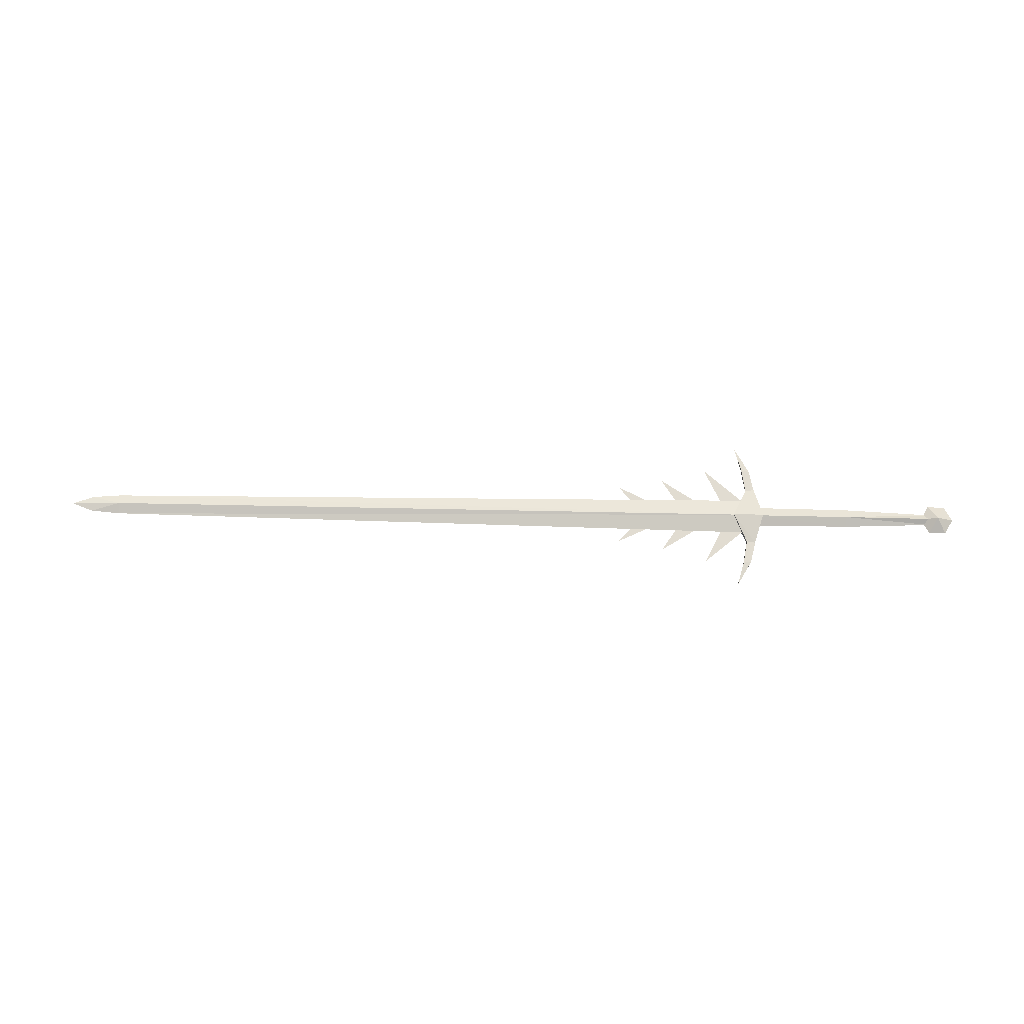
<metadata>
{"format":"obj","ext":"obj","renderer":"f3d","projection":"perspective","resolution":1024,"background":"white","views":[{"elev":69.3,"azim":1.2,"up":"+Y"}]}
</metadata>
<code>
o ITMW_055_2H_SWORD_LIGHT_05
v -1.008 0.005934 0
v -0.02 0 0.0265
v -1.08 0 0
v -1.008 -0.005934 0
v -0.02 0 -0.0265
v -0.026 0.002 -0.04193
v -0.0455 0.01 0
v -0.026 0.002 0.04193
v -0.04158 -0 -0.1132
v -0.03167 0.002 -0.07699
v -0.04158 -0 0.1132
v -0.03167 0.002 0.07699
v -0.03121 0 0.02461
v -0.09 0 0.075
v -0.06522 0 0.02409
v -0.03133 0 -0.02471
v -0.09 0 -0.075
v -0.06503 0 -0.0237
v -0.01997 -0.002 -0.07472
v -0.01997 -0.002 0.07472
v -0.1053 0 -0.02417
v -0.1575 0 -0.0575
v -0.1355 0 -0.02377
v -0.1053 0 0.02417
v -0.1575 0 0.0575
v -0.1348 0 0.0227
v -0.005069 0 -0.01454
v 0.2605 0 -0.00799
v -0.005069 0 0.01454
v 0.2713 0.01235 0
v 0.259 0 0.02139
v 0.2837 0 -0.02139
v 0.2713 -0.01235 0
v -0.1793 0 -0.02279
v -0.225 0 -0.045
v -0.2046 0 -0.02204
v -0.1797 0 0.02297
v -0.225 0 0.045
v -0.205 0 0.02245
v -0.02003 0.008 0
v -0.02003 -0.008 0
v 0.2605 0 0.00799
v -0.0455 -0.01 0
v 0.2769 -0.005448 2e-06
v 0.2769 0.005448 2e-06
v -0.01774 -0.006881 9e-06
v -0.01774 0.006881 9e-06
v -0.0005 0.01 0
v -0.0005 -0.01 0
v 0.2837 0 0.02139
v 0.259 0 -0.02139
v -0.026 -0.002 -0.04193
v -0.026 -0.002 0.04193
v 0.296 0 0
v 0.2466 0 -0
v -0.0132 0.002 -0.04375
v -0.0132 0.002 0.04375
v -0.01997 0.002 -0.07472
v -0.01997 0.002 0.07472
v -1.05 0 -0.01141
v -1.05 0 0.01141
v -0.0132 -0.002 -0.04375
v -0.0132 -0.002 0.04375
v -0.03167 -0.002 -0.07699
v -0.03167 -0.002 0.07699
v -1.008 0 0.015
v -1.008 0 -0.015
v 0.13 -0.006413 5e-06
v 0.13 0.006413 5e-06
v 0.13 0 0.01375
v 0.13 0 -0.01375
f 57 48 7
f 43 62 49
f 9 10 58
f 64 10 9
f 11 59 12
f 65 11 12
f 9 19 64
f 9 58 19
f 52 62 43
f 56 7 48
f 11 65 20
f 11 20 59
f 53 43 63
f 63 48 57
f 47 71 27
f 46 27 71
f 54 30 50
f 31 30 55
f 55 33 31
f 50 33 54
f 47 69 71
f 46 71 68
f 43 8 7
f 43 7 6
f 46 68 70
f 47 70 69
f 46 70 29
f 47 29 70
f 62 48 49
f 62 56 48
f 63 49 48
f 43 49 63
f 31 33 50
f 50 30 31
f 32 33 51
f 51 30 32
f 43 6 52
f 52 6 10
f 43 53 8
f 53 12 8
f 54 33 32
f 32 30 54
f 51 33 55
f 55 30 51
f 56 6 7
f 56 10 6
f 57 7 8
f 57 8 12
f 19 58 56
f 10 56 58
f 20 57 59
f 12 59 57
f 62 64 19
f 19 56 62
f 63 20 65
f 20 63 57
f 62 52 64
f 52 10 64
f 63 65 53
f 53 65 12
f 68 44 42
f 68 28 44
f 69 42 45
f 69 45 28
f 69 70 42
f 68 42 70
f 69 28 71
f 68 71 28
f 66 40 1
f 40 67 1
f 41 4 67
f 66 4 41
f 41 2 66
f 40 66 2
f 13 15 14
f 14 15 13
f 16 17 18
f 17 16 18
f 21 22 23
f 22 21 23
f 24 26 25
f 25 26 24
f 34 35 36
f 35 34 36
f 37 39 38
f 38 39 37
f 67 40 5
f 67 5 41
f 4 3 60
f 1 60 3
f 4 61 3
f 1 3 61
f 61 4 66
f 61 66 1
f 60 67 4
f 60 1 67

</code>
